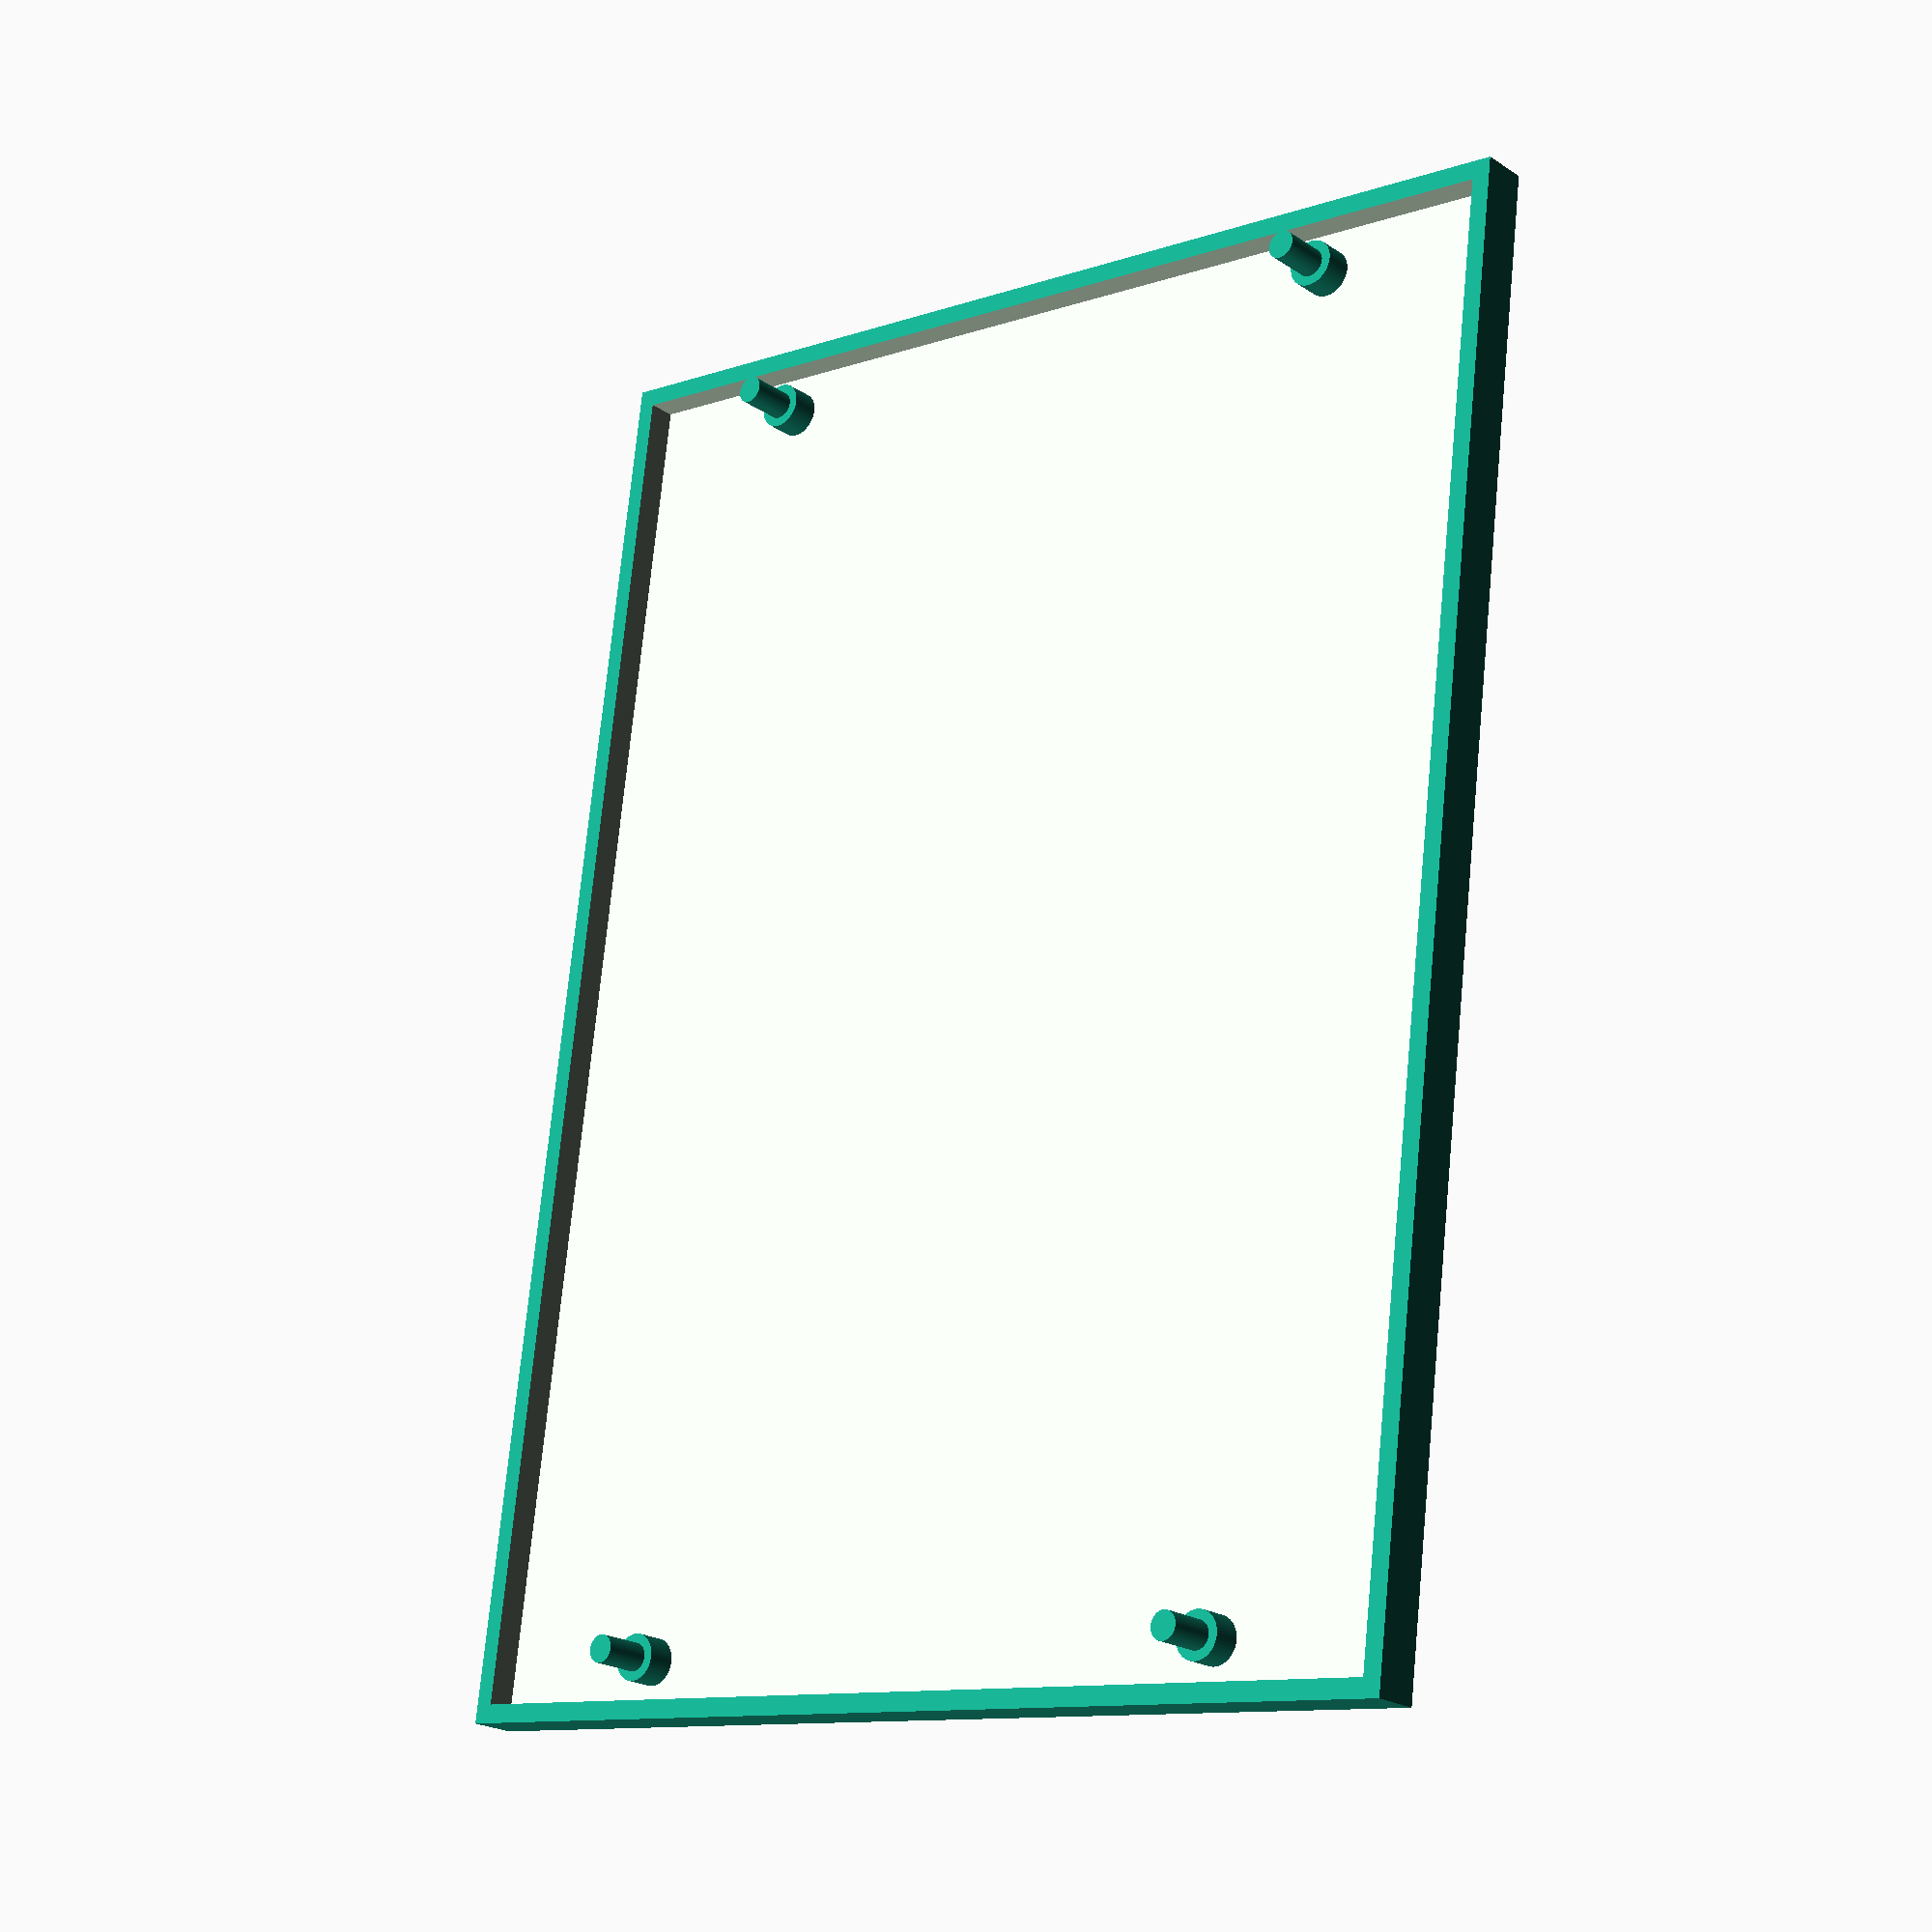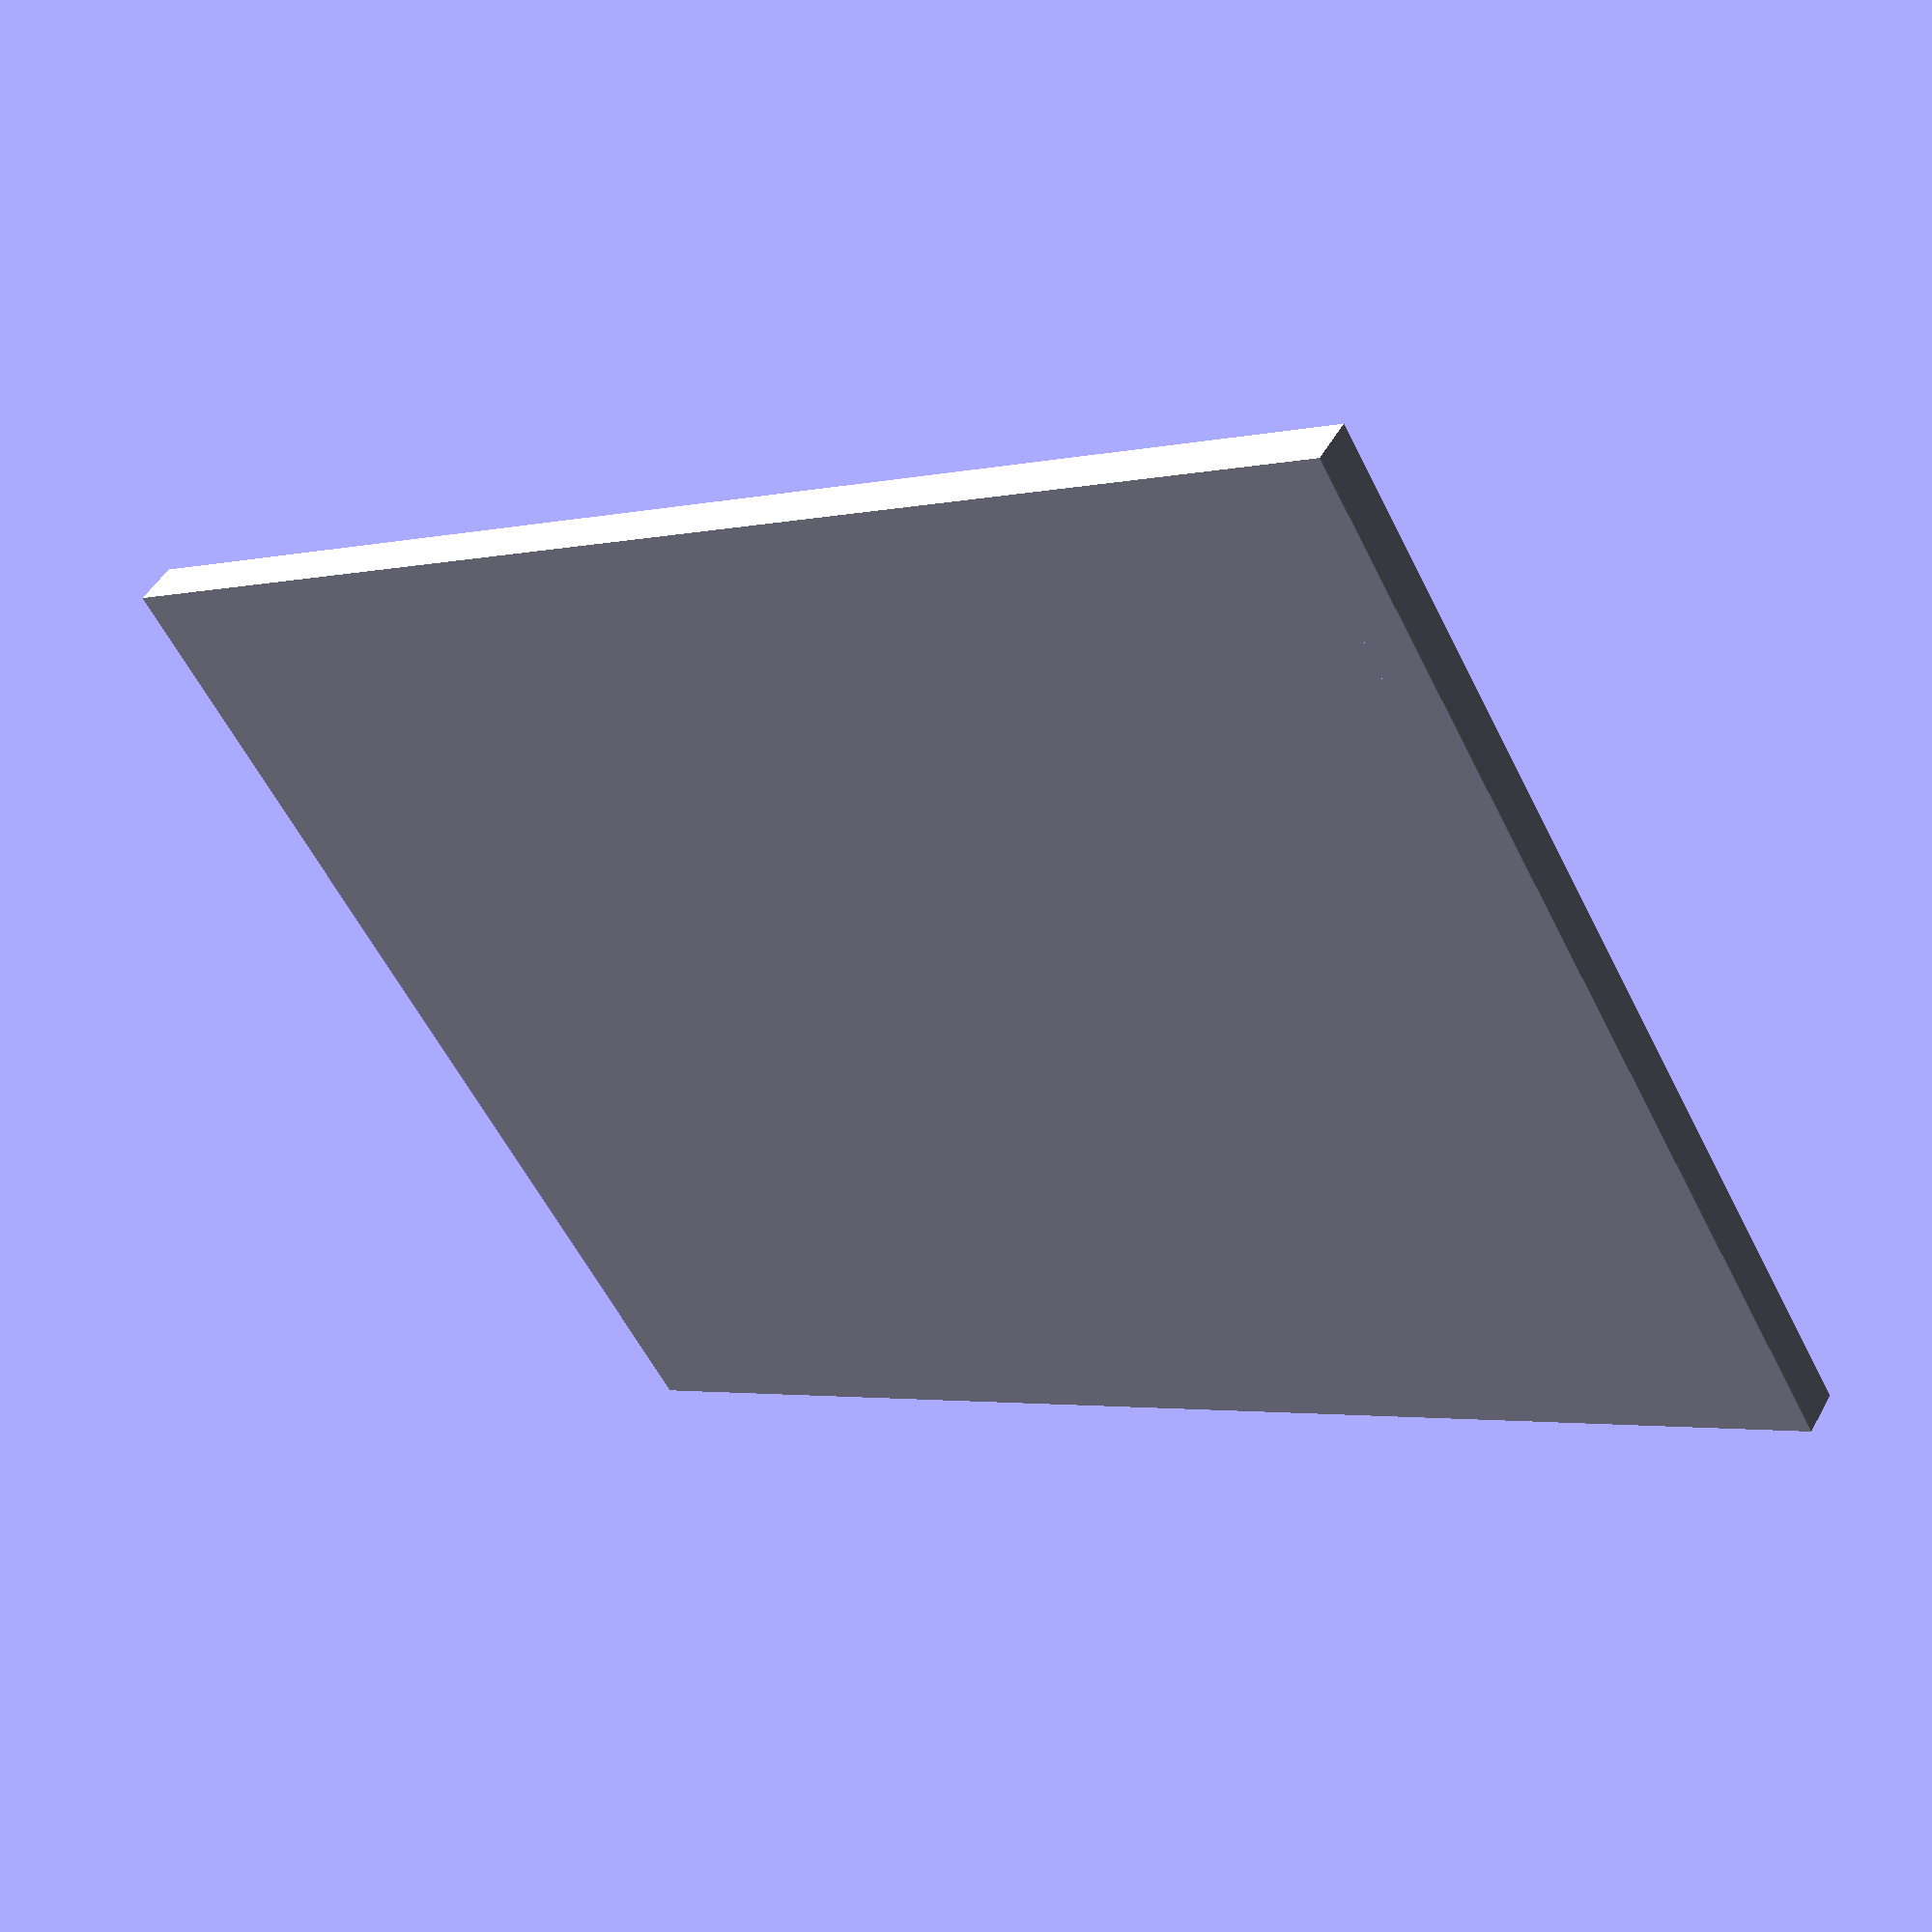
<openscad>
/**

Box for 8 way Modbus relay board
https://www.aliexpress.com/item/1005002356037000.html

Licenced as Creative Commons Attribution Non Commercial 3.0
See https://creativecommons.org/licenses/by-nc/3.0/

Specifically you may not sell the design or products using the design.
You're welcome to use the design to build things for your own use :)



80 x 148

75mm fixings
142mm

Hole diameter 3mm

**/

box_x = 155;
box_y = 120;
box_z = 5;

pcb_x = 148;
pcb_y = 80;
pcb_z = 25;

wall = 2;

difference() {
    cube([box_x, box_y, box_z]);

    translate([wall, wall, wall]) {
        cube([
            (box_x - (2*wall)),
            (box_y - (2*wall)),
            box_z
        ]);
    }
}

boss_x1 = ((box_x - (2*wall) - pcb_x)/2) + 5;
boss_x2 = boss_x1 + 142;
boss_y1 = ((box_y - (2*wall) - pcb_y)/2) + 5;
boss_y2 = boss_y1 + 75;

// Bosses for PCB mounting
translate([boss_x1, boss_y1, 0]) { boss(); }
translate([boss_x2, boss_y1, 0]) { boss(); }
translate([boss_x1, boss_y2, 0]) { boss(); }
translate([boss_x2, boss_y2, 0]) { boss(); }


module boss() {
    boss_d1 = 5;
    boss_d2 = 3;

    cylinder(h = 10, d = 3, $fn = 50);
    cylinder(h = 5, d = 5, $fn = 50);
}

</openscad>
<views>
elev=21.6 azim=97.3 roll=40.8 proj=p view=wireframe
elev=131.7 azim=209.9 roll=332.2 proj=p view=solid
</views>
